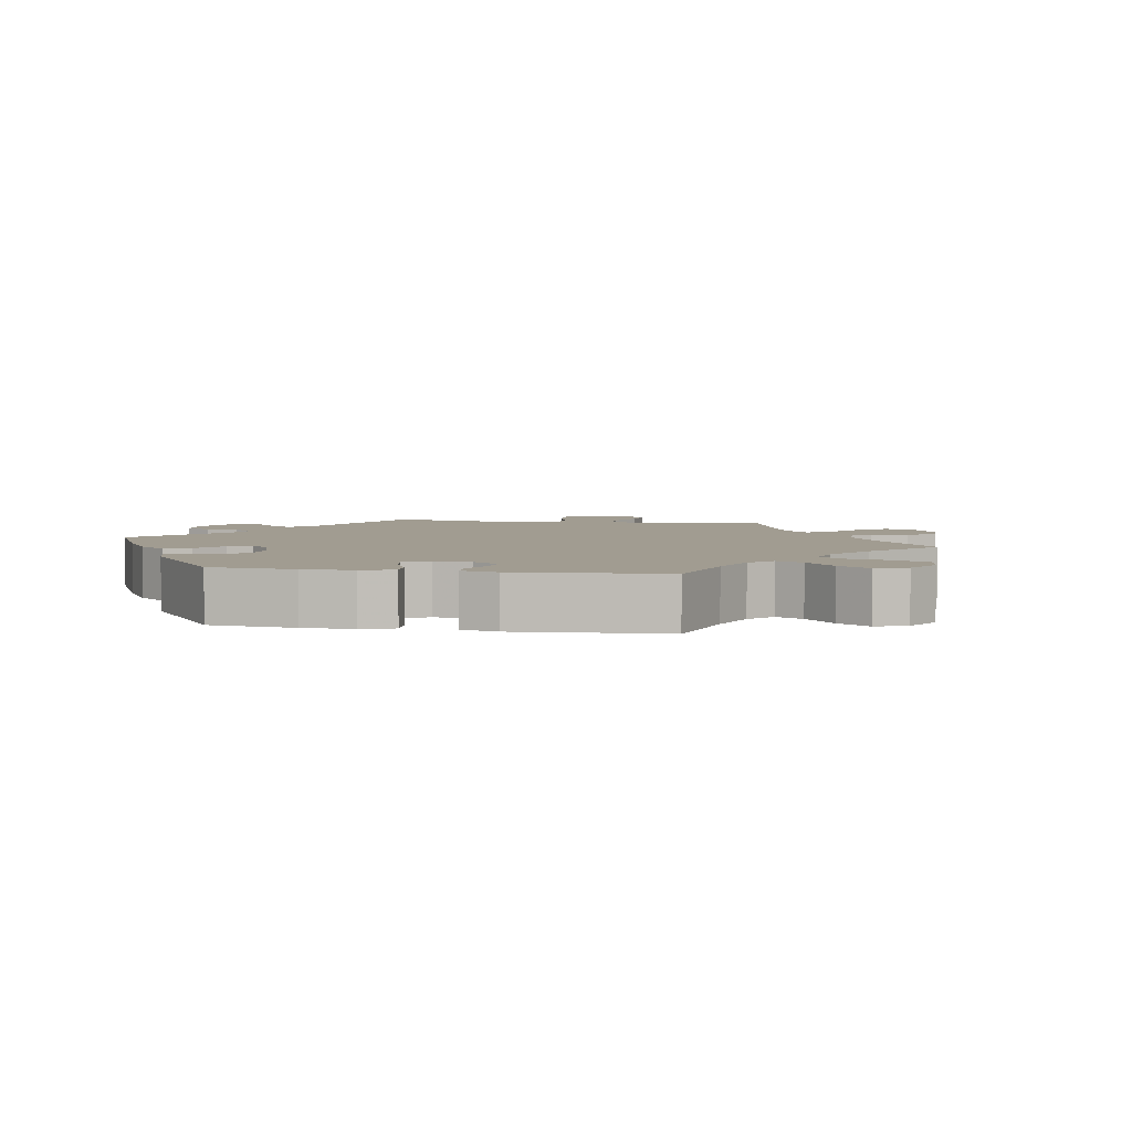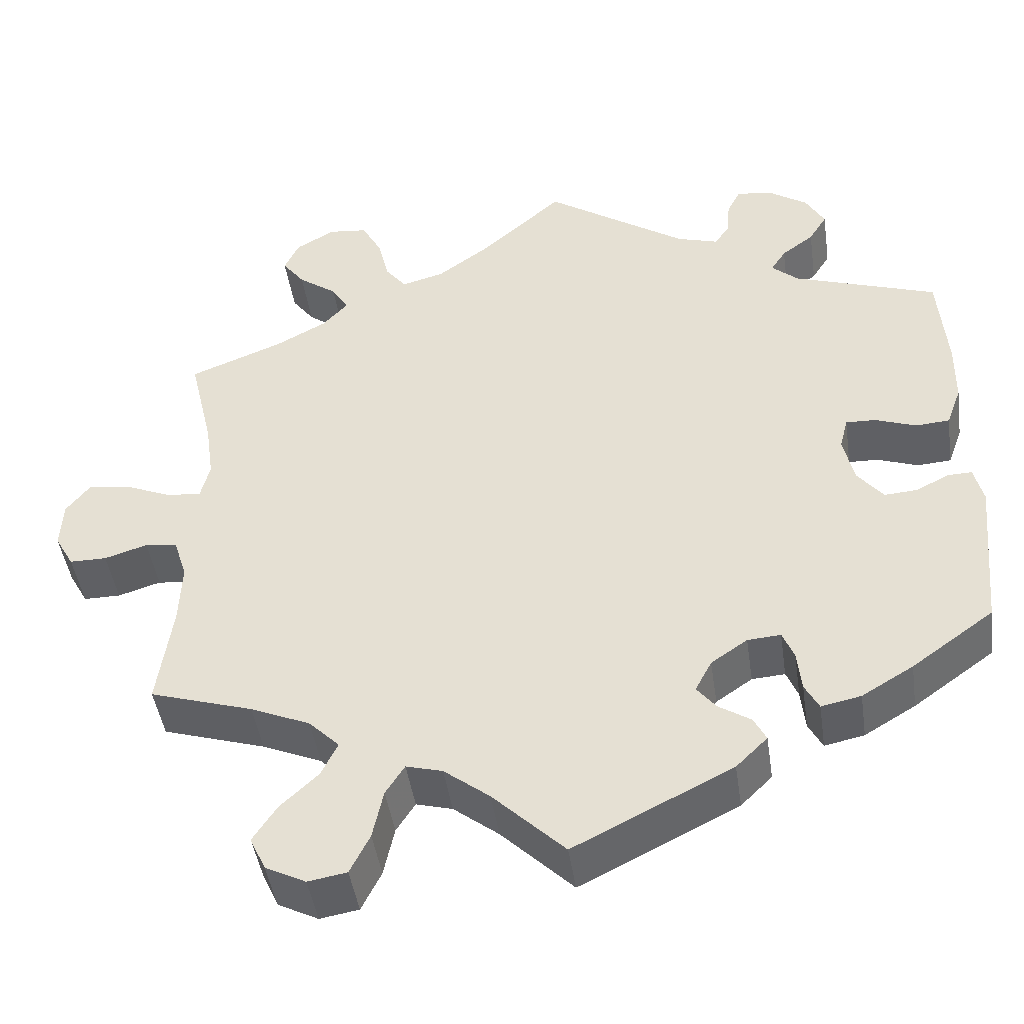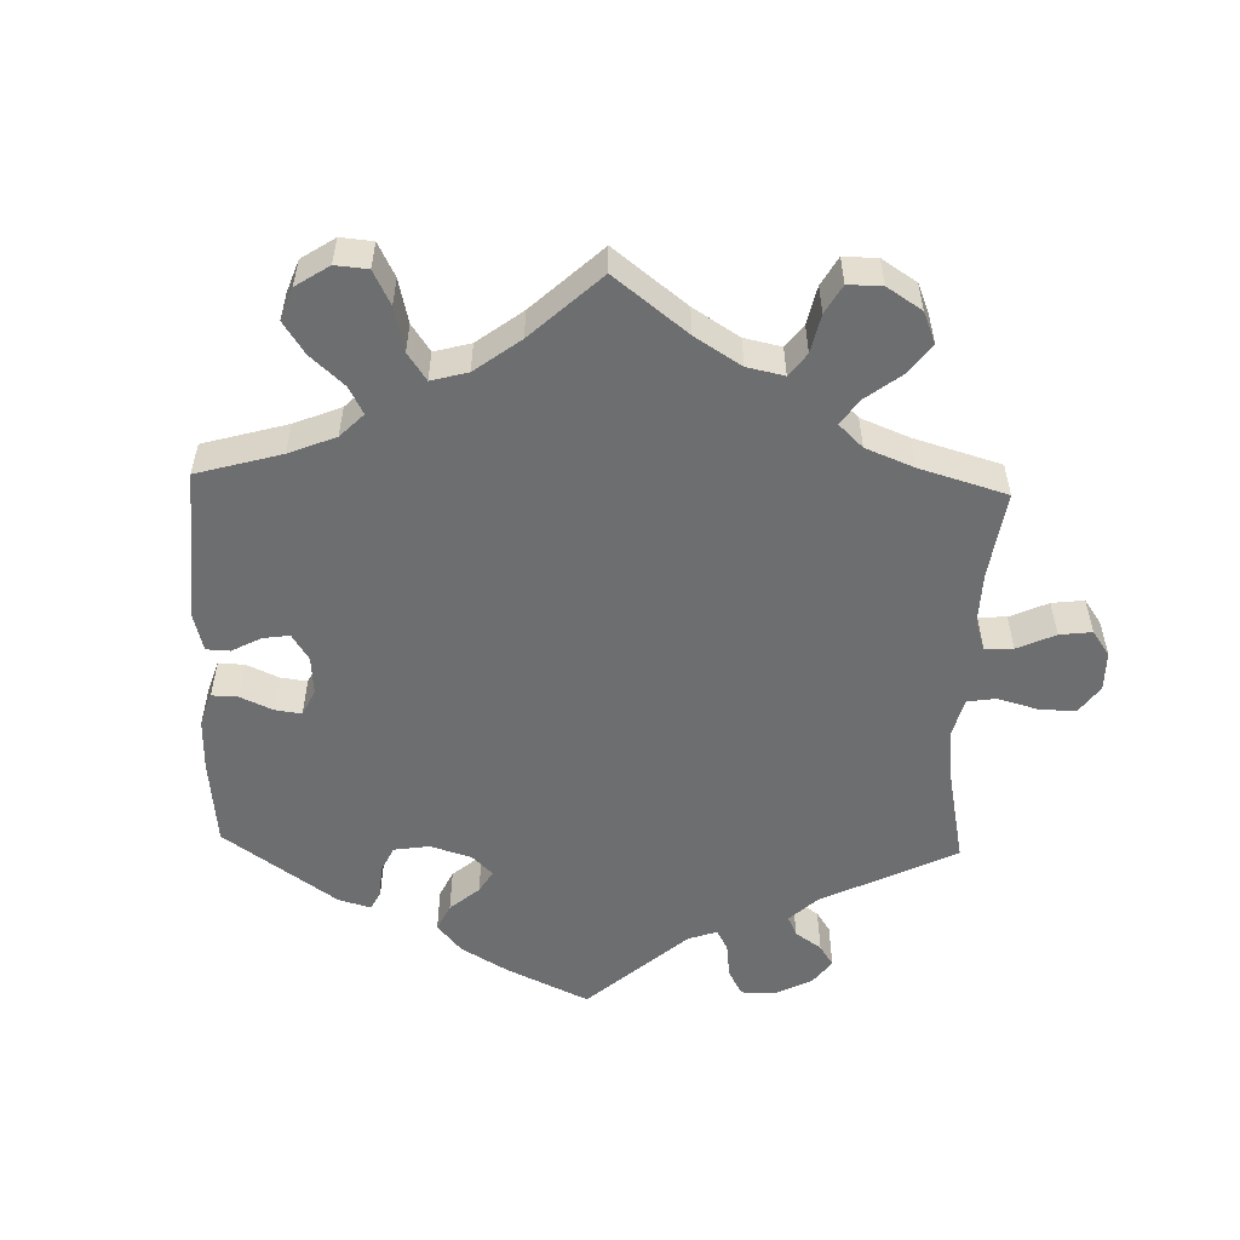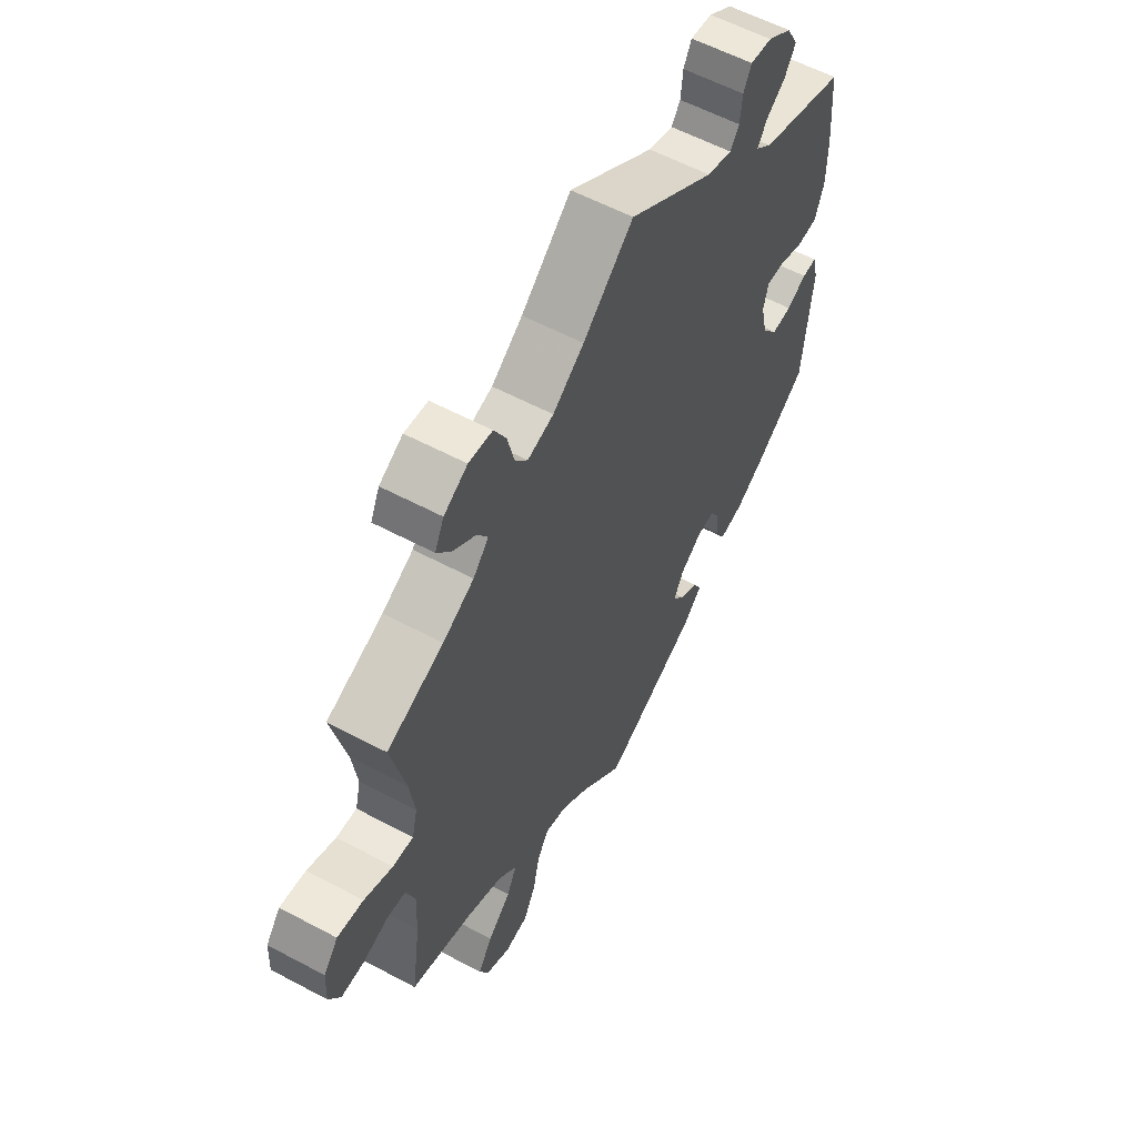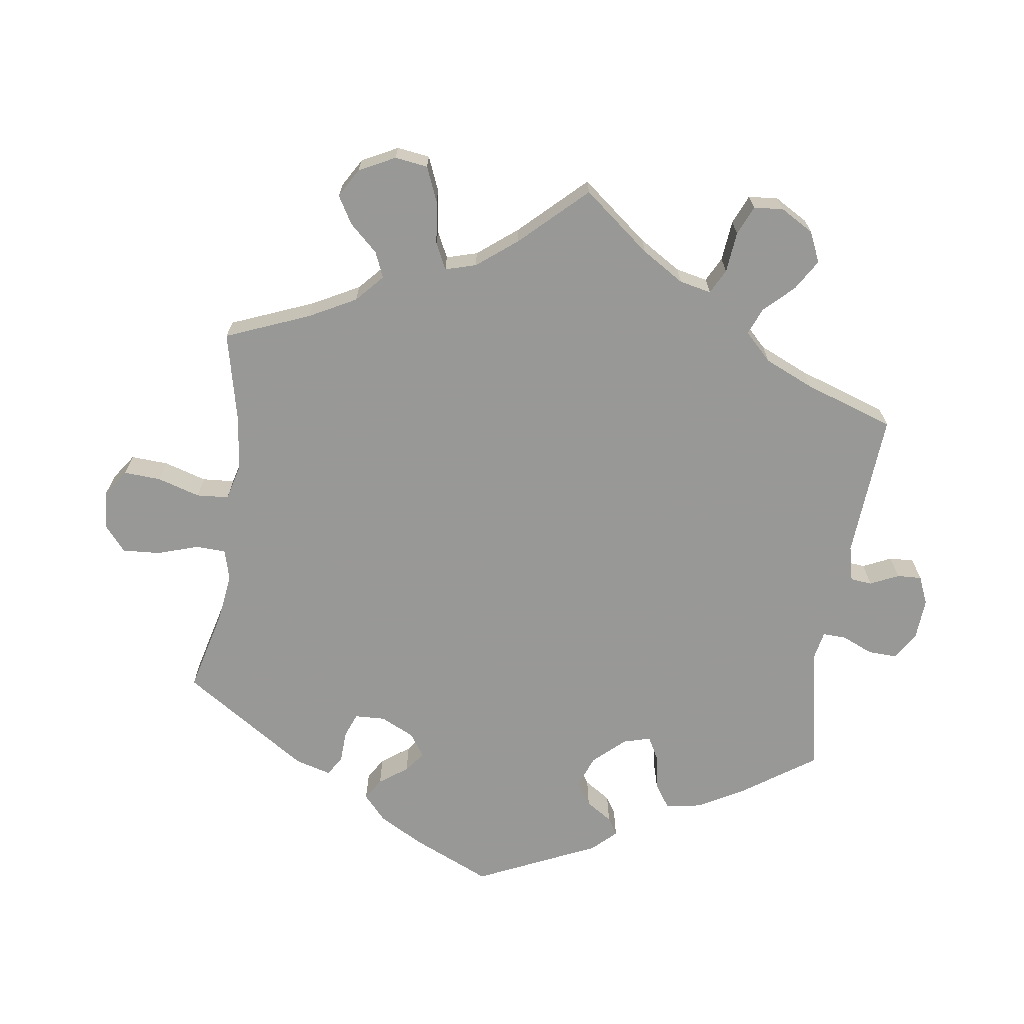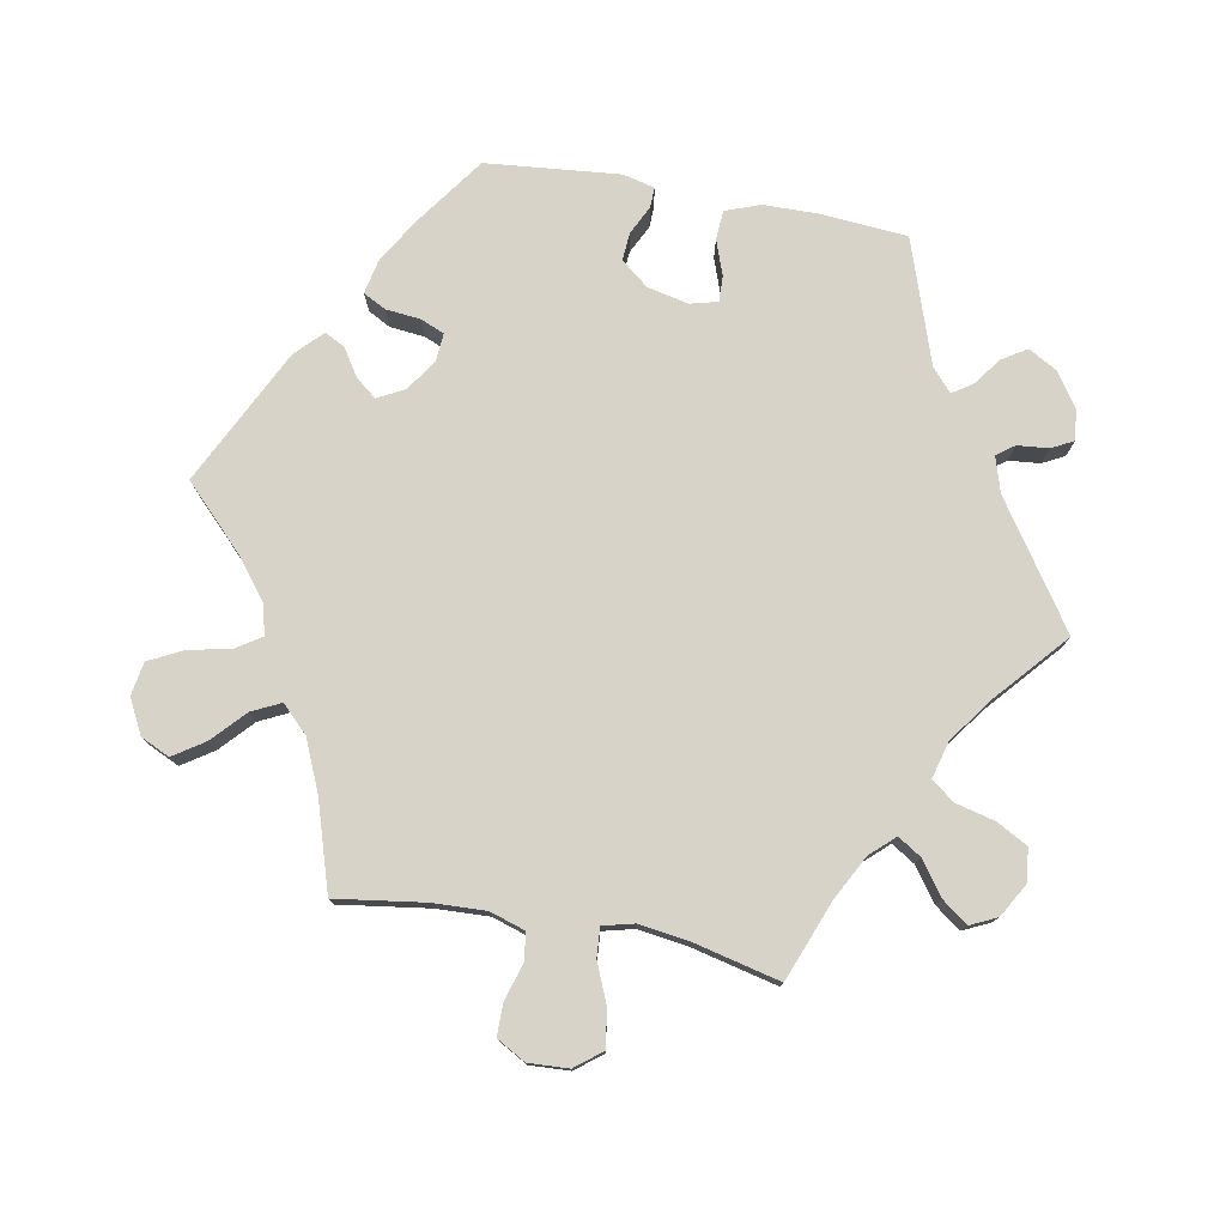
<metadata>
{"format":"obj","ext":"obj","renderer":"f3d","projection":"perspective","resolution":1024,"background":"white","views":[{"elev":4.5,"azim":159.8,"up":"+Y"},{"elev":-45.2,"azim":8.3,"up":"+Z"},{"elev":-54.3,"azim":-121.7,"up":"+Y"},{"elev":58.2,"azim":-61.1,"up":"+Z"},{"elev":-68.5,"azim":-68.0,"up":"+Y"},{"elev":77.2,"azim":-79.6,"up":"+Y"}]}
</metadata>
<code>
v -0.087 0.07 -0.493
v -0.142 0.07 -0.45
v -0.186 0.07 -0.438
v -0.209 0.07 -0.474
v -0.222 0.07 -0.534
v -0.246 0.07 -0.582
v -0.293 0.07 -0.59
v -0.342 0.07 -0.565
v -0.361 0.07 -0.524
v -0.332 0.07 -0.48
v -0.286 0.07 -0.437
v -0.266 0.07 -0.396
v -0.303 0.07 -0.359
v -0.375 0.07 -0.328
v -0.5 0.07 -0.289
v -0.482 0.07 -0.163
v -0.479 0.07 -0.088
v -0.495 0.07 -0.038
v -0.534 0.07 -0.033
v -0.586 0.07 -0.049
v -0.631 0.07 -0.049
v -0.654 0.07 -0.008
v -0.651 0.07 0.049
v -0.622 0.07 0.086
v -0.57 0.07 0.079
v -0.513 0.07 0.055
v -0.472 0.07 0.052
v -0.461 0.07 0.096
v -0.471 0.07 0.167
v -0.5 0.07 0.289
v -0.387 0.07 0.333
v -0.325 0.07 0.366
v -0.294 0.07 0.4
v -0.315 0.07 0.433
v -0.362 0.07 0.467
v -0.389 0.07 0.503
v -0.371 0.07 0.541
v -0.324 0.07 0.568
v -0.277 0.07 0.563
v -0.253 0.07 0.519
v -0.239 0.07 0.463
v -0.214 0.07 0.431
v -0.162 0.07 0.445
v -0.1 0.07 0.49
v 0 0.07 0.578
v 0.172 0.07 0.462
v 0.222 0.07 0.447
v 0.24 0.07 0.472
v 0.244 0.07 0.516
v 0.26 0.07 0.547
v 0.303 0.07 0.542
v 0.351 0.07 0.51
v 0.374 0.07 0.469
v 0.352 0.07 0.434
v 0.313 0.07 0.405
v 0.295 0.07 0.377
v 0.327 0.07 0.349
v 0.501 0.07 0.29
v 0.511 0.07 0.165
v 0.51 0.07 0.09
v 0.492 0.07 0.041
v 0.451 0.07 0.038
v 0.401 0.07 0.056
v 0.365 0.07 0.057
v 0.355 0.07 0.018
v 0.368 0.07 -0.04
v 0.399 0.07 -0.079
v 0.439 0.07 -0.076
v 0.479 0.07 -0.056
v 0.508 0.07 -0.055
v 0.519 0.07 -0.1
v 0.501 0.07 -0.289
v 0.402 0.07 -0.36
v 0.34 0.07 -0.397
v 0.292 0.07 -0.407
v 0.275 0.07 -0.375
v 0.27 0.07 -0.326
v 0.256 0.07 -0.292
v 0.216 0.07 -0.295
v 0.172 0.07 -0.325
v 0.152 0.07 -0.363
v 0.175 0.07 -0.392
v 0.214 0.07 -0.417
v 0.229 0.07 -0.446
v 0.191 0.07 -0.483
v 0 0.07 -0.578
v -0.087 0 -0.493
v -0.142 0 -0.45
v -0.186 0 -0.438
v -0.209 0 -0.474
v -0.222 0 -0.534
v -0.246 0 -0.582
v -0.293 0 -0.59
v -0.342 0 -0.565
v -0.361 0 -0.524
v -0.332 0 -0.48
v -0.286 0 -0.437
v -0.266 0 -0.396
v -0.303 0 -0.359
v -0.375 0 -0.328
v -0.5 0 -0.289
v -0.482 0 -0.163
v -0.479 0 -0.088
v -0.495 0 -0.038
v -0.534 0 -0.033
v -0.586 0 -0.049
v -0.631 0 -0.049
v -0.654 0 -0.008
v -0.651 0 0.049
v -0.622 0 0.086
v -0.57 0 0.079
v -0.513 0 0.055
v -0.472 0 0.052
v -0.461 0 0.096
v -0.471 0 0.167
v -0.5 0 0.289
v -0.387 0 0.333
v -0.325 0 0.366
v -0.294 0 0.4
v -0.315 0 0.433
v -0.362 0 0.467
v -0.389 0 0.503
v -0.371 0 0.541
v -0.324 0 0.568
v -0.277 0 0.563
v -0.253 0 0.519
v -0.239 0 0.463
v -0.214 0 0.431
v -0.162 0 0.445
v -0.1 0 0.49
v 0 0 0.578
v 0.172 0 0.462
v 0.222 0 0.447
v 0.24 0 0.472
v 0.244 0 0.516
v 0.26 0 0.547
v 0.303 0 0.542
v 0.351 0 0.51
v 0.374 0 0.469
v 0.352 0 0.434
v 0.313 0 0.405
v 0.295 0 0.377
v 0.327 0 0.349
v 0.501 0 0.29
v 0.511 0 0.165
v 0.51 0 0.09
v 0.492 0 0.041
v 0.451 0 0.038
v 0.401 0 0.056
v 0.365 0 0.057
v 0.355 0 0.018
v 0.368 0 -0.04
v 0.399 0 -0.079
v 0.439 0 -0.076
v 0.479 0 -0.056
v 0.508 0 -0.055
v 0.519 0 -0.1
v 0.501 0 -0.289
v 0.402 0 -0.36
v 0.34 0 -0.397
v 0.292 0 -0.407
v 0.275 0 -0.375
v 0.27 0 -0.326
v 0.256 0 -0.292
v 0.216 0 -0.295
v 0.172 0 -0.325
v 0.152 0 -0.363
v 0.175 0 -0.392
v 0.214 0 -0.417
v 0.229 0 -0.446
v 0.191 0 -0.483
v 0 0 -0.578
f 85 86 1
f 82 83 84 85
f 81 82 85 1
f 80 81 1 2
f 79 80 2 3
f 74 75 76 77
f 74 77 78
f 73 74 78
f 72 73 78
f 71 72 78
f 68 69 70 71
f 67 68 71 78
f 66 67 78 79
f 60 61 62 63
f 60 63 64
f 57 58 59 60
f 56 57 60 64
f 52 53 54 55
f 52 55 56
f 51 52 56
f 48 49 50 51
f 47 48 51 56
f 46 47 56 64
f 44 45 46 64
f 38 39 40 41
f 37 38 41 42
f 34 35 36 37
f 33 34 37 42
f 29 30 31
f 28 29 31 32
f 27 28 32 33
f 23 24 25 26
f 23 26 27
f 22 23 27
f 19 20 21 22
f 18 19 22 27
f 17 18 27 33
f 14 15 16
f 13 14 16 17
f 12 13 17 33
f 8 9 10 11
f 8 11 12
f 7 8 12
f 4 5 6 7
f 3 4 7 12
f 65 66 79 3
f 43 44 64 65
f 33 42 43 65
f 3 12 33 65
f 87 172 171
f 171 170 169 168
f 87 171 168 167
f 88 87 167 166
f 89 88 166 165
f 163 162 161 160
f 164 163 160
f 164 160 159
f 164 159 158
f 164 158 157
f 157 156 155 154
f 164 157 154 153
f 165 164 153 152
f 149 148 147 146
f 150 149 146
f 146 145 144 143
f 150 146 143 142
f 141 140 139 138
f 142 141 138
f 142 138 137
f 137 136 135 134
f 142 137 134 133
f 150 142 133 132
f 150 132 131 130
f 127 126 125 124
f 128 127 124 123
f 123 122 121 120
f 128 123 120 119
f 117 116 115
f 118 117 115 114
f 119 118 114 113
f 112 111 110 109
f 113 112 109
f 113 109 108
f 108 107 106 105
f 113 108 105 104
f 119 113 104 103
f 102 101 100
f 103 102 100 99
f 119 103 99 98
f 97 96 95 94
f 98 97 94
f 98 94 93
f 93 92 91 90
f 98 93 90 89
f 89 165 152 151
f 151 150 130 129
f 151 129 128 119
f 151 119 98 89
f 1 87 88 2
f 2 88 89 3
f 3 89 90 4
f 4 90 91 5
f 5 91 92 6
f 6 92 93 7
f 7 93 94 8
f 8 94 95 9
f 9 95 96 10
f 10 96 97 11
f 11 97 98 12
f 12 98 99 13
f 13 99 100 14
f 14 100 101 15
f 15 101 102 16
f 16 102 103 17
f 17 103 104 18
f 18 104 105 19
f 19 105 106 20
f 20 106 107 21
f 21 107 108 22
f 22 108 109 23
f 23 109 110 24
f 24 110 111 25
f 25 111 112 26
f 26 112 113 27
f 27 113 114 28
f 28 114 115 29
f 29 115 116 30
f 30 116 117 31
f 31 117 118 32
f 32 118 119 33
f 33 119 120 34
f 34 120 121 35
f 35 121 122 36
f 36 122 123 37
f 37 123 124 38
f 38 124 125 39
f 39 125 126 40
f 40 126 127 41
f 41 127 128 42
f 42 128 129 43
f 43 129 130 44
f 44 130 131 45
f 45 131 132 46
f 46 132 133 47
f 47 133 134 48
f 48 134 135 49
f 49 135 136 50
f 50 136 137 51
f 51 137 138 52
f 52 138 139 53
f 53 139 140 54
f 54 140 141 55
f 55 141 142 56
f 56 142 143 57
f 57 143 144 58
f 58 144 145 59
f 59 145 146 60
f 60 146 147 61
f 61 147 148 62
f 62 148 149 63
f 63 149 150 64
f 64 150 151 65
f 65 151 152 66
f 66 152 153 67
f 67 153 154 68
f 68 154 155 69
f 69 155 156 70
f 70 156 157 71
f 71 157 158 72
f 72 158 159 73
f 73 159 160 74
f 74 160 161 75
f 75 161 162 76
f 76 162 163 77
f 77 163 164 78
f 78 164 165 79
f 79 165 166 80
f 80 166 167 81
f 81 167 168 82
f 82 168 169 83
f 83 169 170 84
f 84 170 171 85
f 85 171 172 86
f 86 172 87 1

</code>
